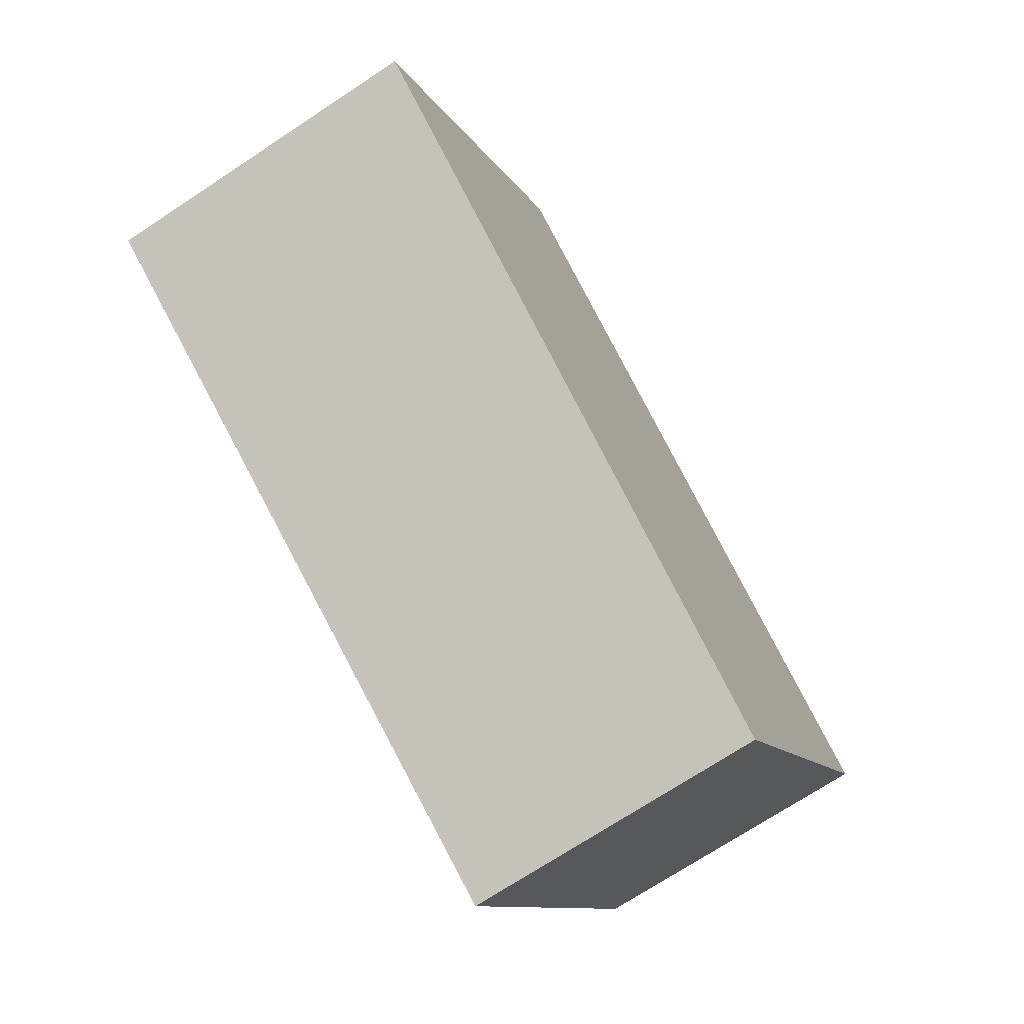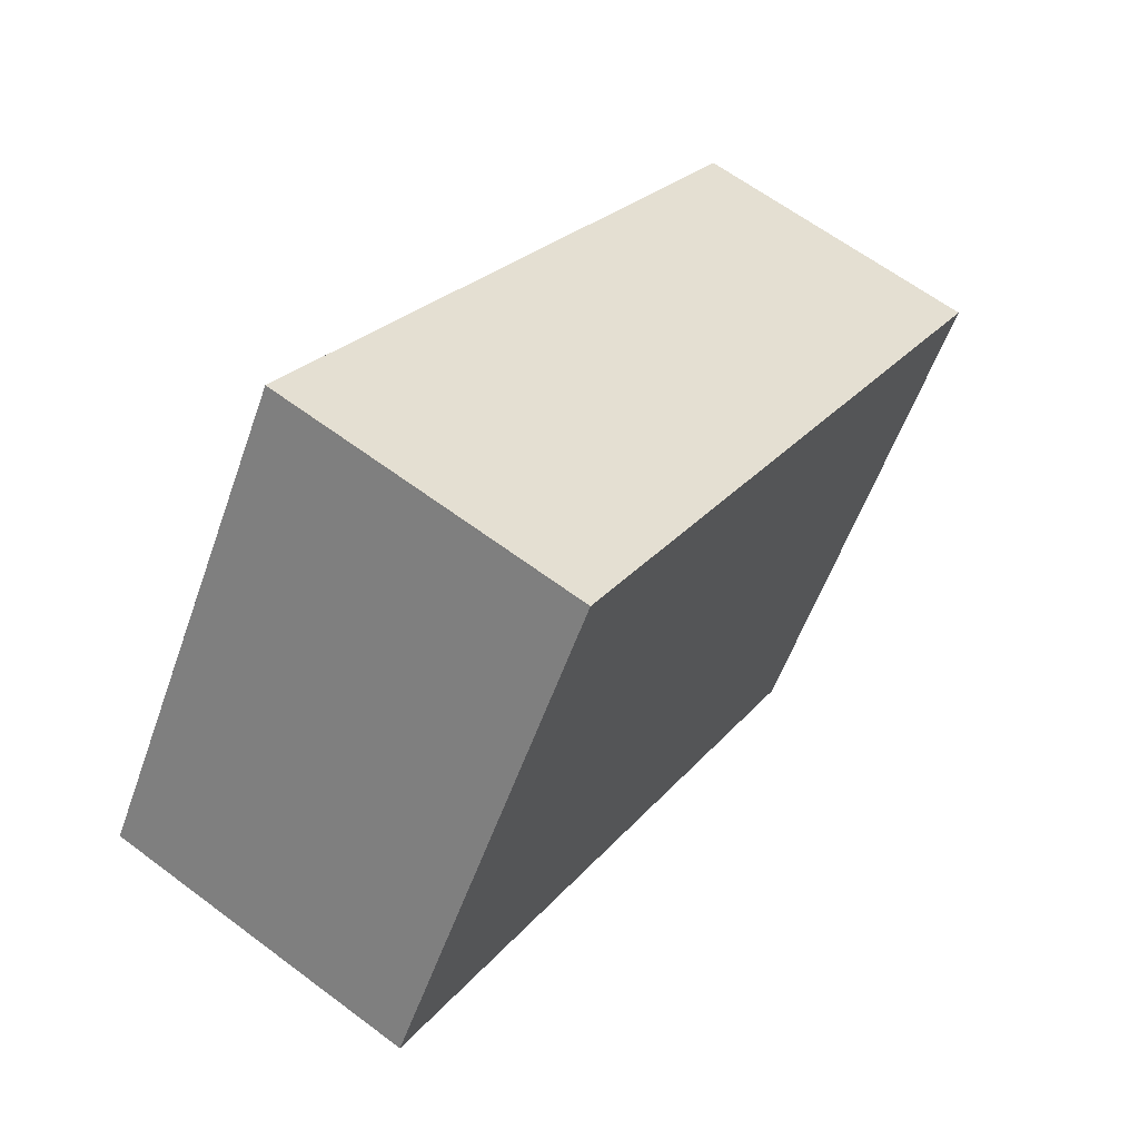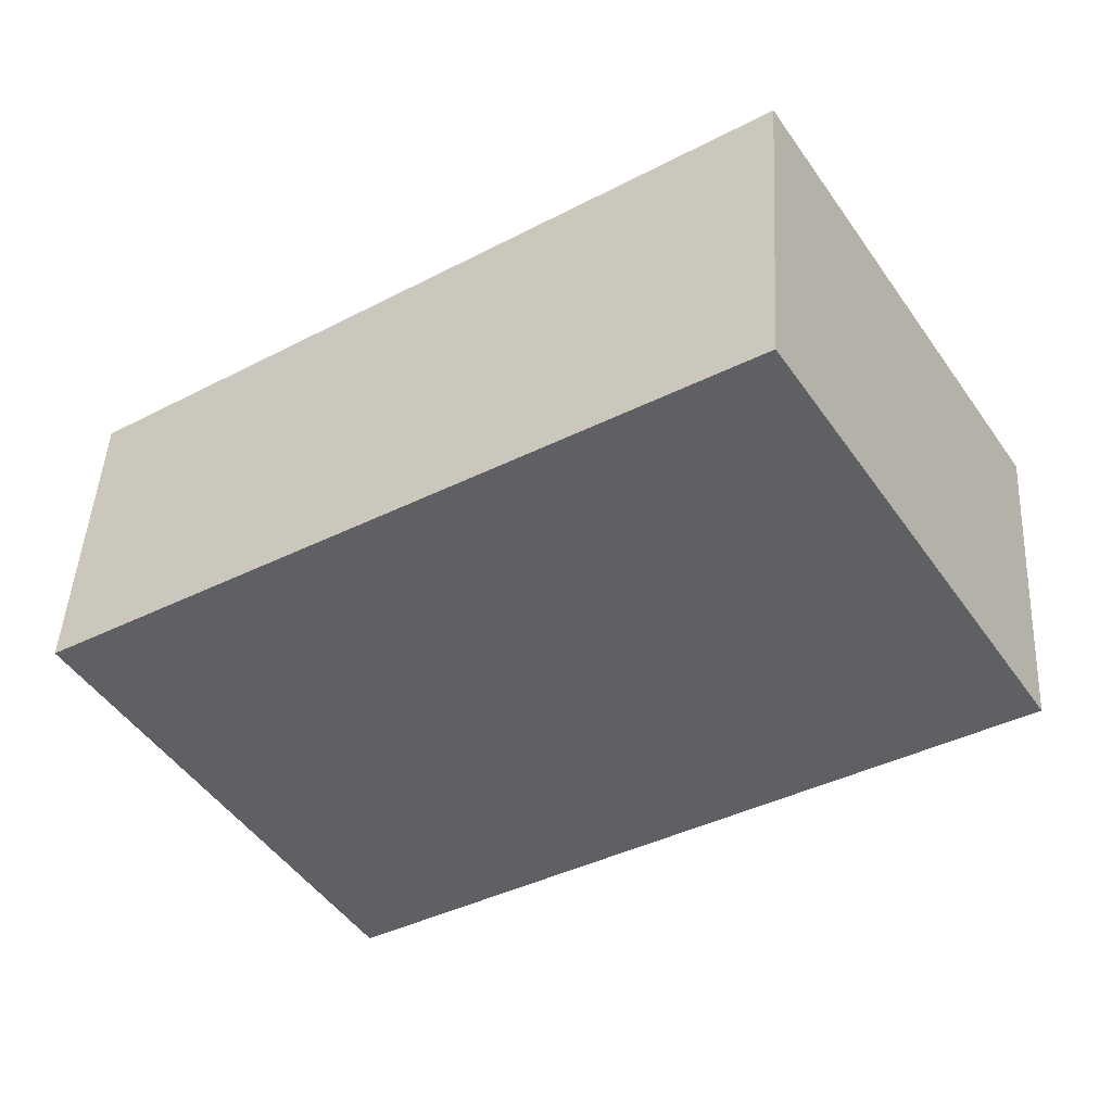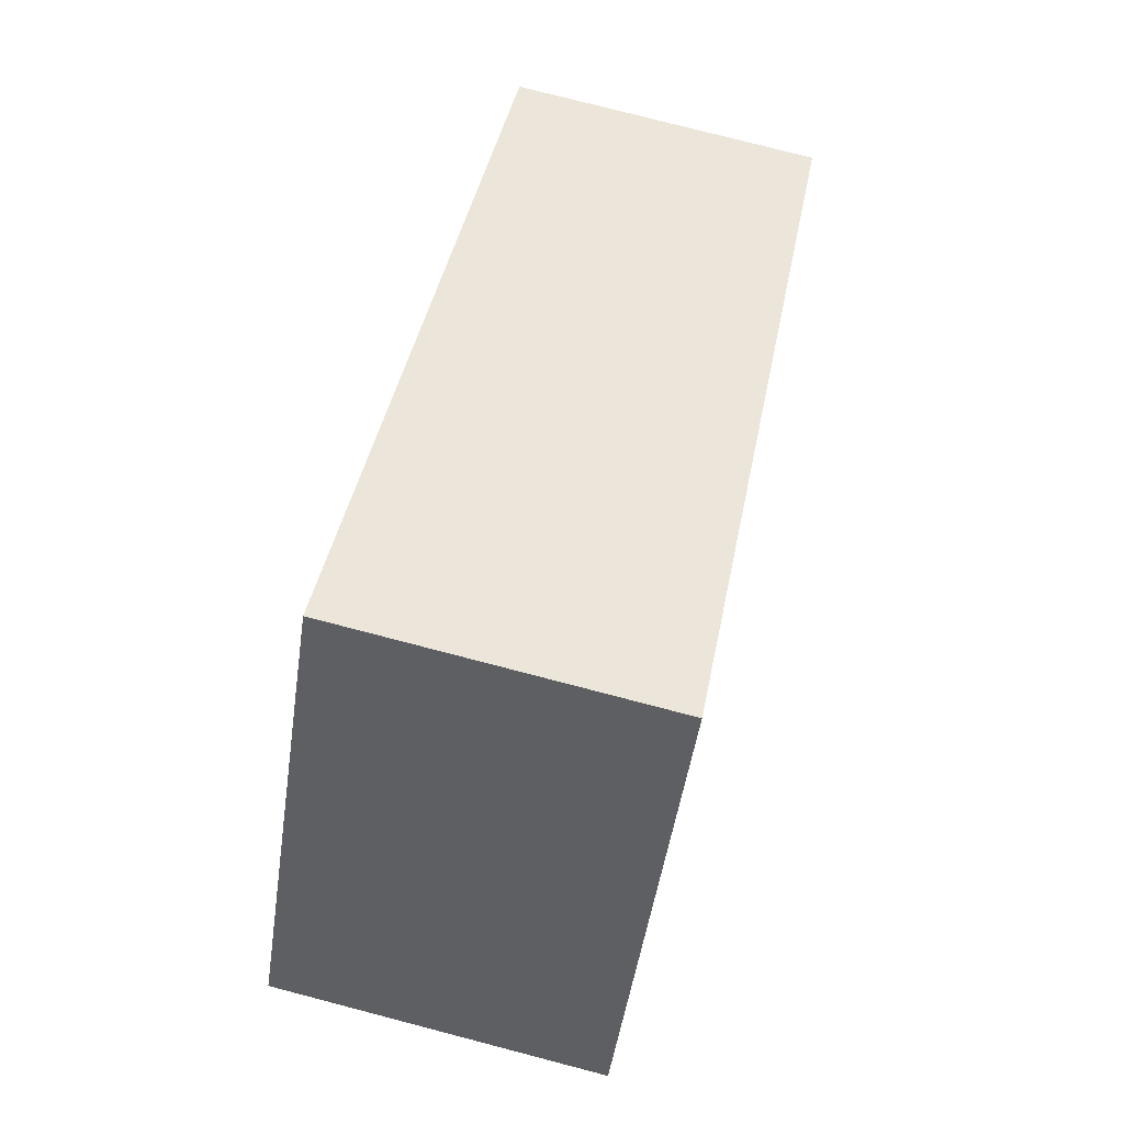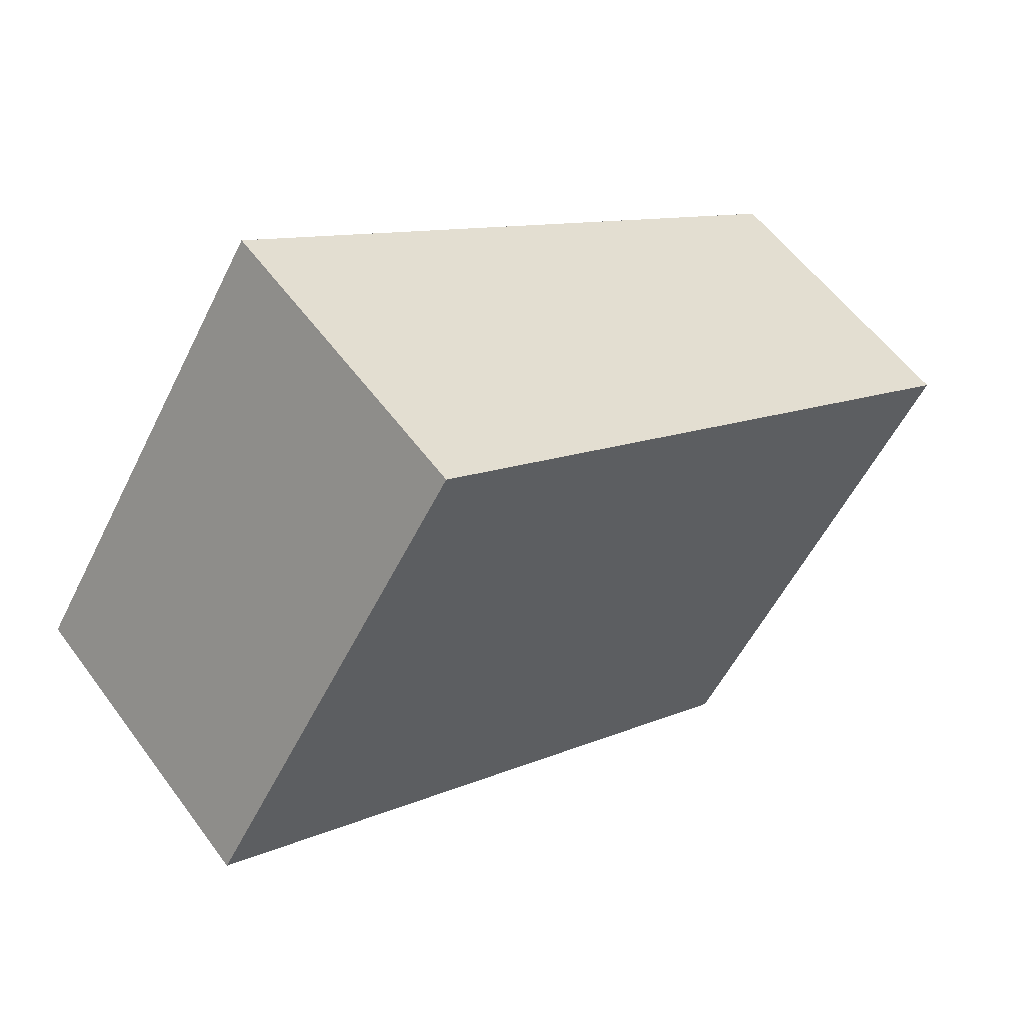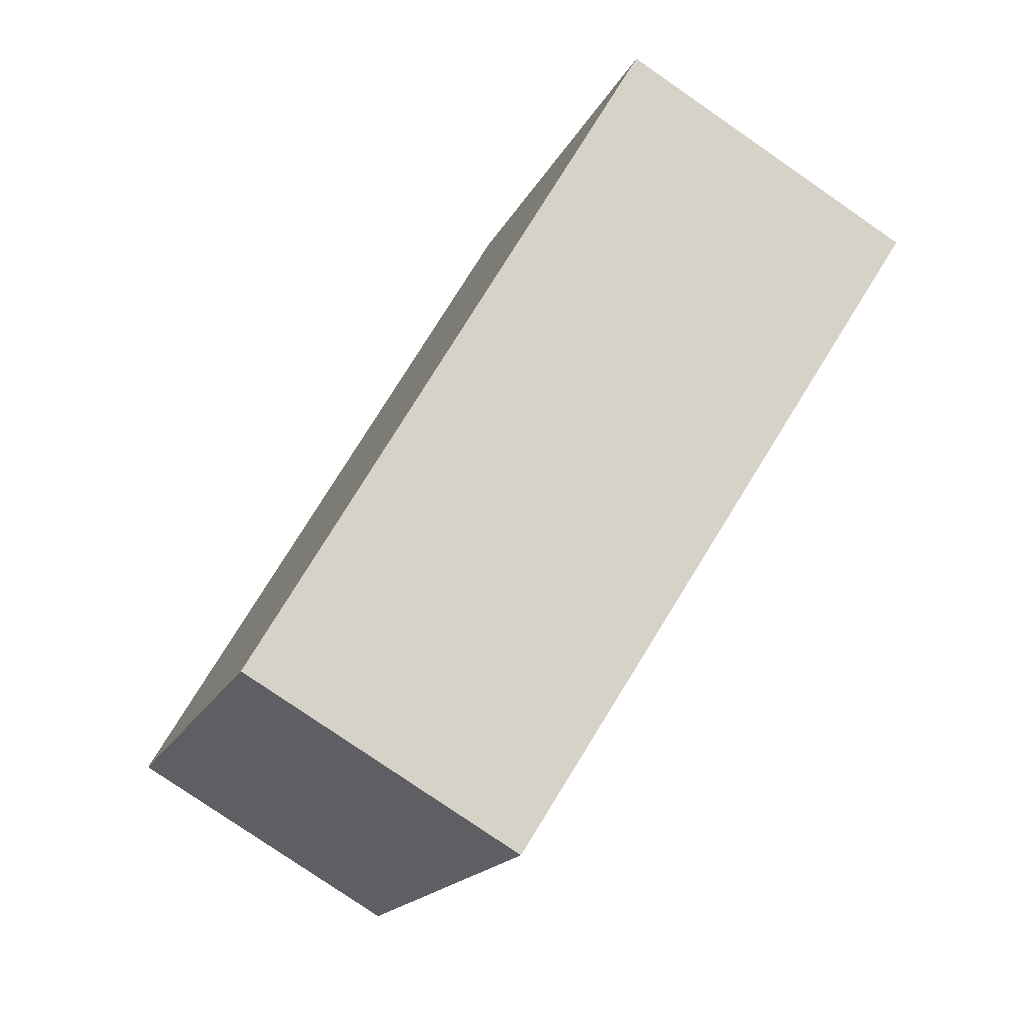
<metadata>
{"format":"obj","ext":"obj","renderer":"f3d","projection":"perspective","resolution":1024,"background":"white","views":[{"elev":-72.0,"azim":123.4,"up":"+Y"},{"elev":62.7,"azim":127.3,"up":"+Y"},{"elev":45.7,"azim":3.1,"up":"+Y"},{"elev":77.1,"azim":104.6,"up":"+Y"},{"elev":56.7,"azim":144.1,"up":"+Y"},{"elev":-78.7,"azim":55.4,"up":"+Y"}]}
</metadata>
<code>
v -2203 -232.7 -1.286
v -2205 -234.2 -1.188
v -2206 -232.6 -1.184
v -2204 -231 -1.282
v -2203 -232 -1.285
v -2206 -233.6 -1.187
v -2204 -231 -1.282
v -2206 -232.6 -1.184
v -2204 -231.3 -1.283
v -2206 -232.9 -1.185
v -2203 -232 -1.284
v -2204 -231.3 -1.283
v -2204 -231 -1.282
v -2204 -231 -1.282
v -2203 -232.7 -1.286
v -2203 -232.6 -1.286
v -2203 -232.6 -1.286
v -2205 -234.2 -1.188
v -2205 -233.4 -1.196
v -2206 -232.7 -1.195
v -2206 -232.4 -1.194
v -2206 -232.4 -1.194
v -2205 -234.1 -1.198
v -2205 -234.1 -1.198
v -2206 -233.6 -1.188
v -2206 -232.8 -1.186
v -2206 -232.5 -1.185
v -2206 -232.5 -1.185
v -2205 -234.2 -1.19
v -2205 -234.2 -1.19
v -2203 -232.7 -1.286
v -2203 -232.7 -1.286
v -2203 -232.7 0
v -2203 -232.7 0
v -2205 -234.2 -1.188
v -2205 -234.2 -1.188
v -2205 -234.2 -2.22e-16
v -2205 -234.2 0
v -2206 -232.5 -1.185
v -2206 -232.6 -1.184
v -2206 -232.6 0
v -2206 -232.5 0
v -2204 -231 -1.282
v -2204 -231 -1.282
v -2204 -231 0
v -2204 -231 0
v -2203 -232.6 -1.286
v -2203 -232 -1.285
v -2203 -232 0
v -2203 -232.6 0
v -2206 -232.9 -1.185
v -2206 -233.6 -1.187
v -2206 -233.6 0
v -2206 -232.9 0
v -2204 -231.3 -1.283
v -2204 -231 -1.282
v -2204 -231 0
v -2204 -231.3 -2.22e-16
v -2206 -232.6 -1.184
v -2206 -232.6 -1.184
v -2206 -232.6 0
v -2206 -232.6 0
v -2203 -232 -1.285
v -2204 -231.3 -1.283
v -2204 -231.3 -2.22e-16
v -2203 -232 0
v -2206 -232.6 -1.184
v -2206 -232.9 -1.185
v -2206 -232.9 0
v -2206 -232.6 0
v -2204 -231 -1.282
v -2204 -231 -1.282
v -2204 -231 0
v -2204 -231 0
v -2205 -234.1 -1.198
v -2203 -232.7 -1.286
v -2203 -232.7 0
v -2205 -234.1 0
v -2203 -232.7 -1.286
v -2203 -232.6 -1.286
v -2203 -232.6 0
v -2203 -232.7 0
v -2206 -233.6 -1.187
v -2205 -234.2 -1.188
v -2205 -234.2 0
v -2206 -233.6 0
v -2204 -231 -1.282
v -2206 -232.4 -1.194
v -2206 -232.4 0
v -2204 -231 0
v -2205 -234.2 -1.19
v -2205 -234.1 -1.198
v -2205 -234.1 0
v -2205 -234.2 0
v -2206 -232.4 -1.194
v -2206 -232.5 -1.185
v -2206 -232.5 0
v -2206 -232.4 0
v -2205 -234.2 -1.188
v -2205 -234.2 -1.19
v -2205 -234.2 0
v -2205 -234.2 -2.22e-16
v -2203 -232.7 0
v -2205 -234.2 0
v -2206 -232.6 0
v -2204 -231 0
f 14 4 7 13
f 17 11 5 16
f 13 7 9 12
f 12 9 5 11
f 20 12 11 19
f 21 13 12 20
f 22 14 13 21
f 19 11 17 23
f 16 1 15 17
f 23 17 15 24
f 26 20 19 25
f 27 21 20 26
f 28 22 21 27
f 25 19 23 29
f 29 23 24 30
f 25 6 10 26
f 26 10 8 27
f 27 8 3 28
f 29 18 6 25
f 30 2 18 29
f 32 33 34 31
f 36 37 38 35
f 40 41 42 39
f 44 45 46 43
f 48 49 50 47
f 52 53 54 51
f 56 57 58 55
f 60 61 62 59
f 64 65 66 63
f 68 69 70 67
f 72 73 74 71
f 76 77 78 75
f 80 81 82 79
f 84 85 86 83
f 88 89 90 87
f 92 93 94 91
f 96 97 98 95
f 100 101 102 99
f 104 105 106 103

</code>
